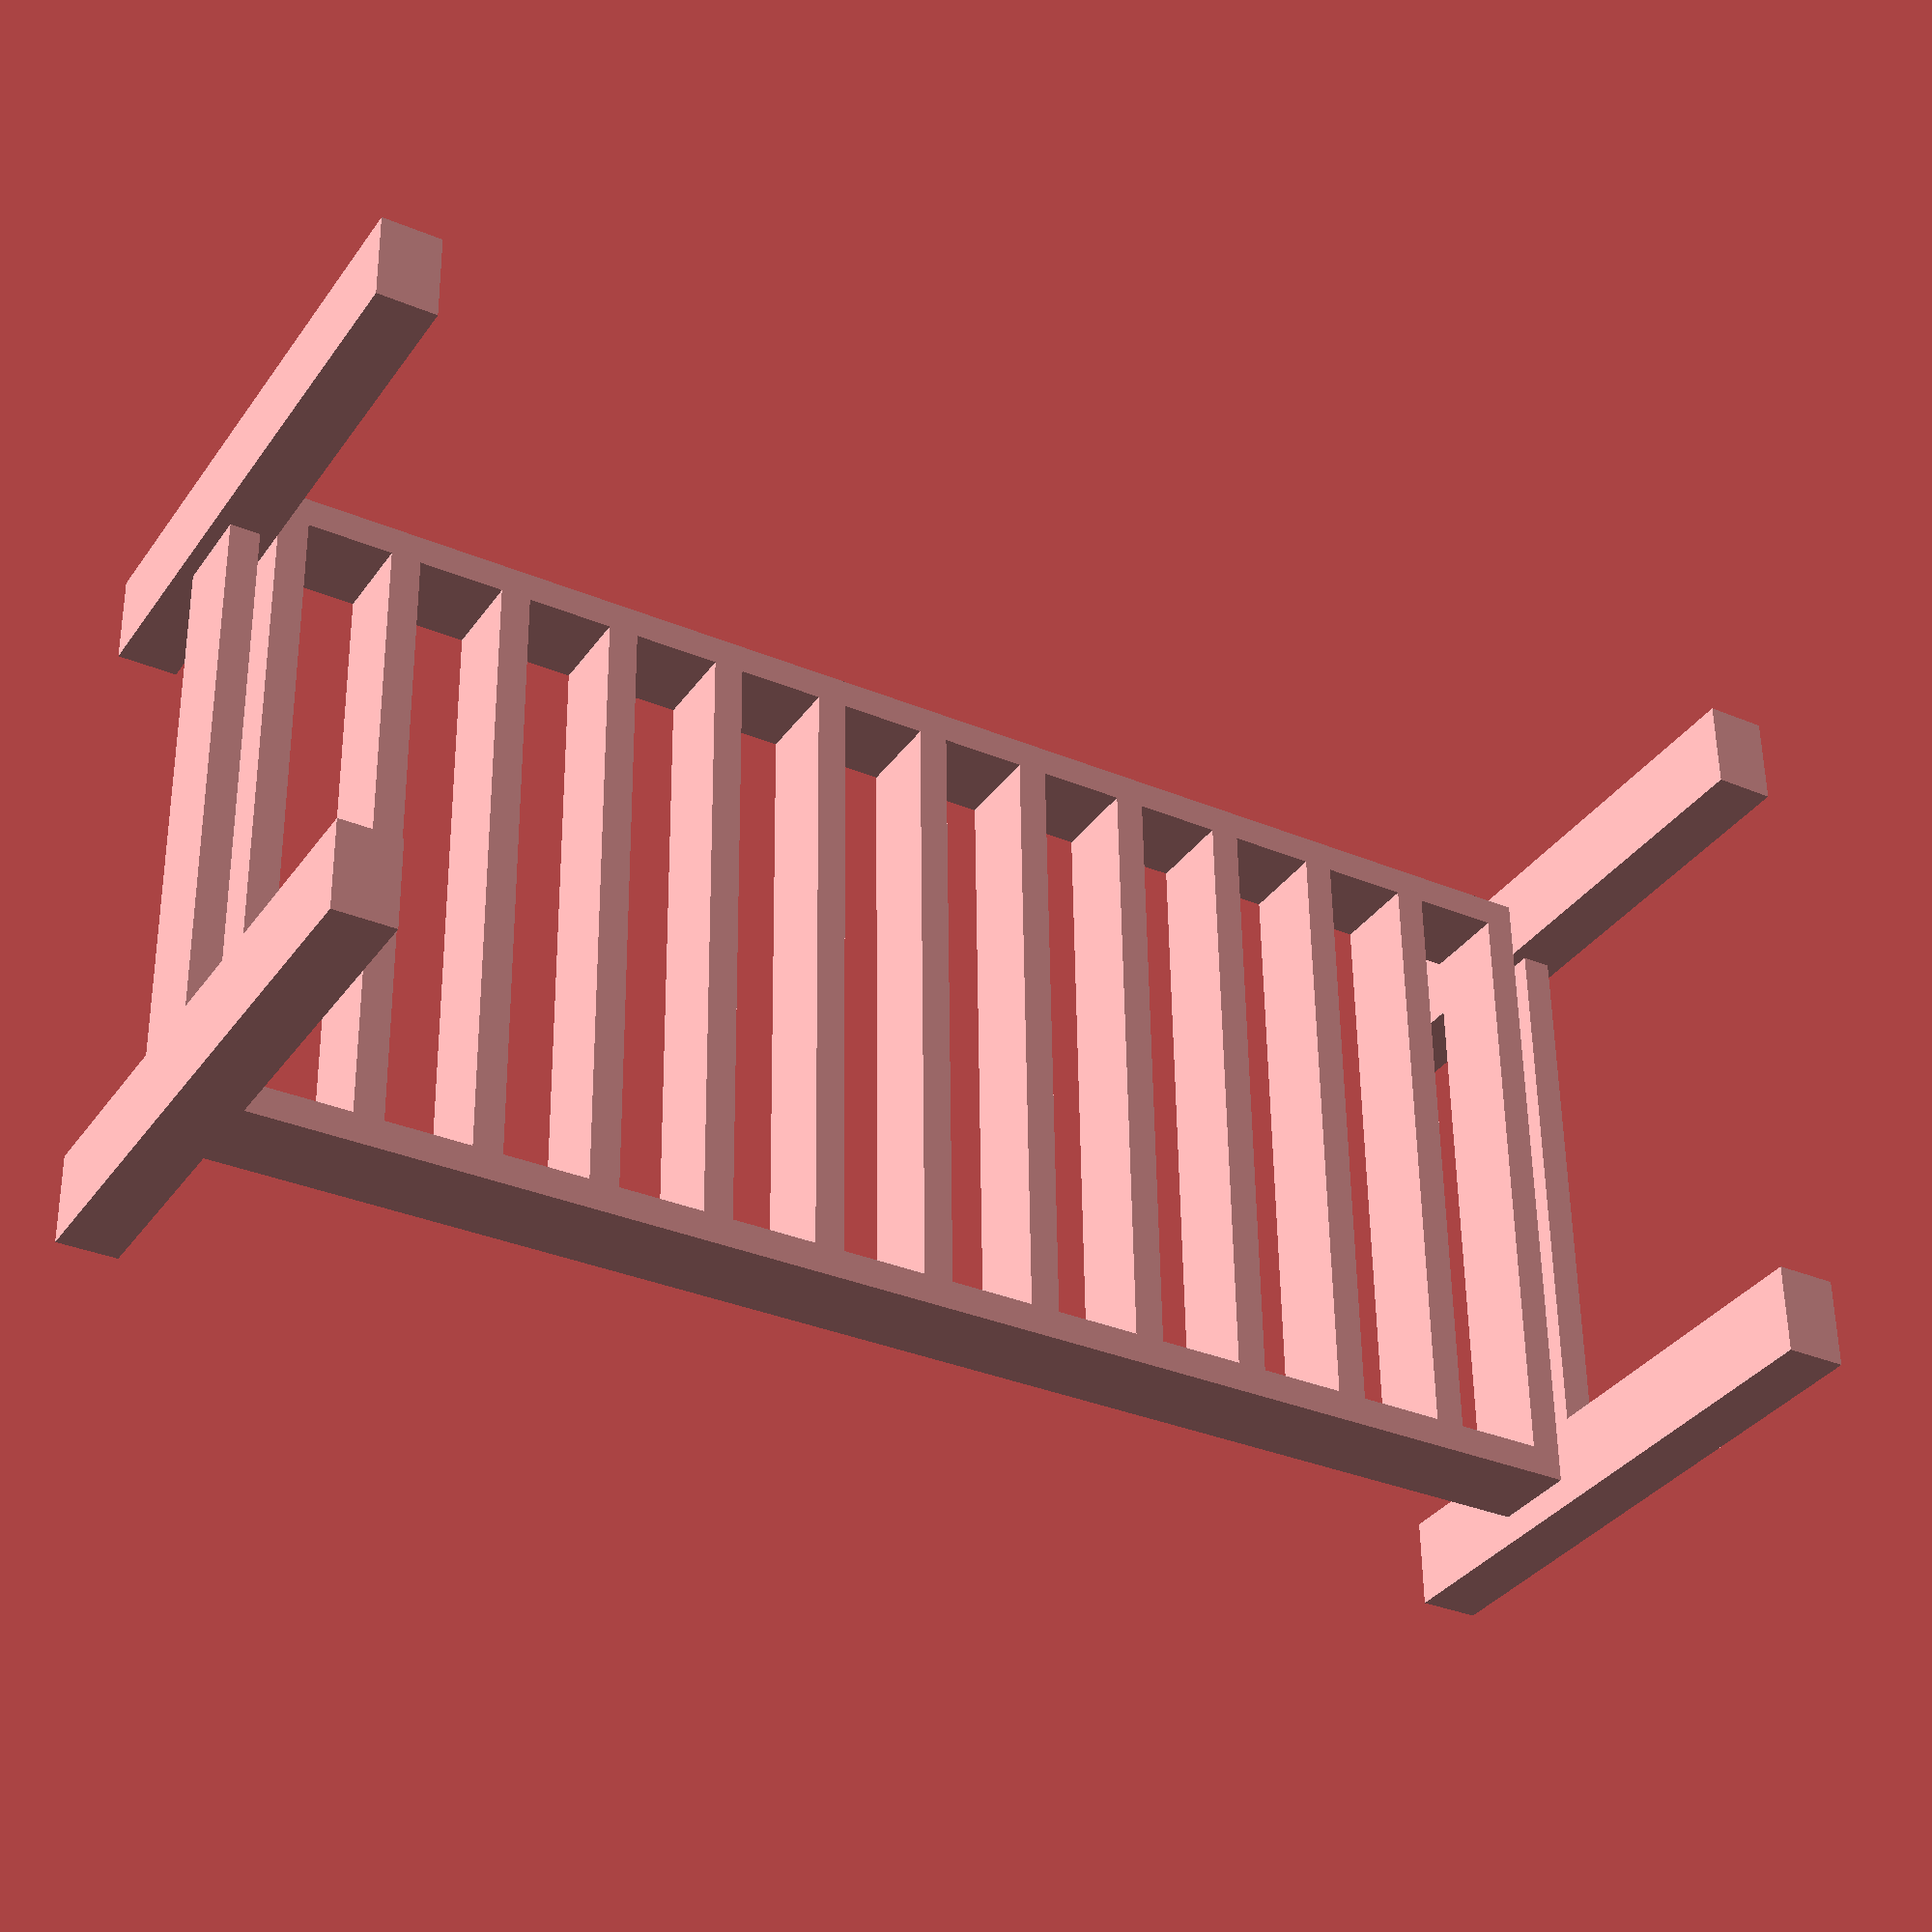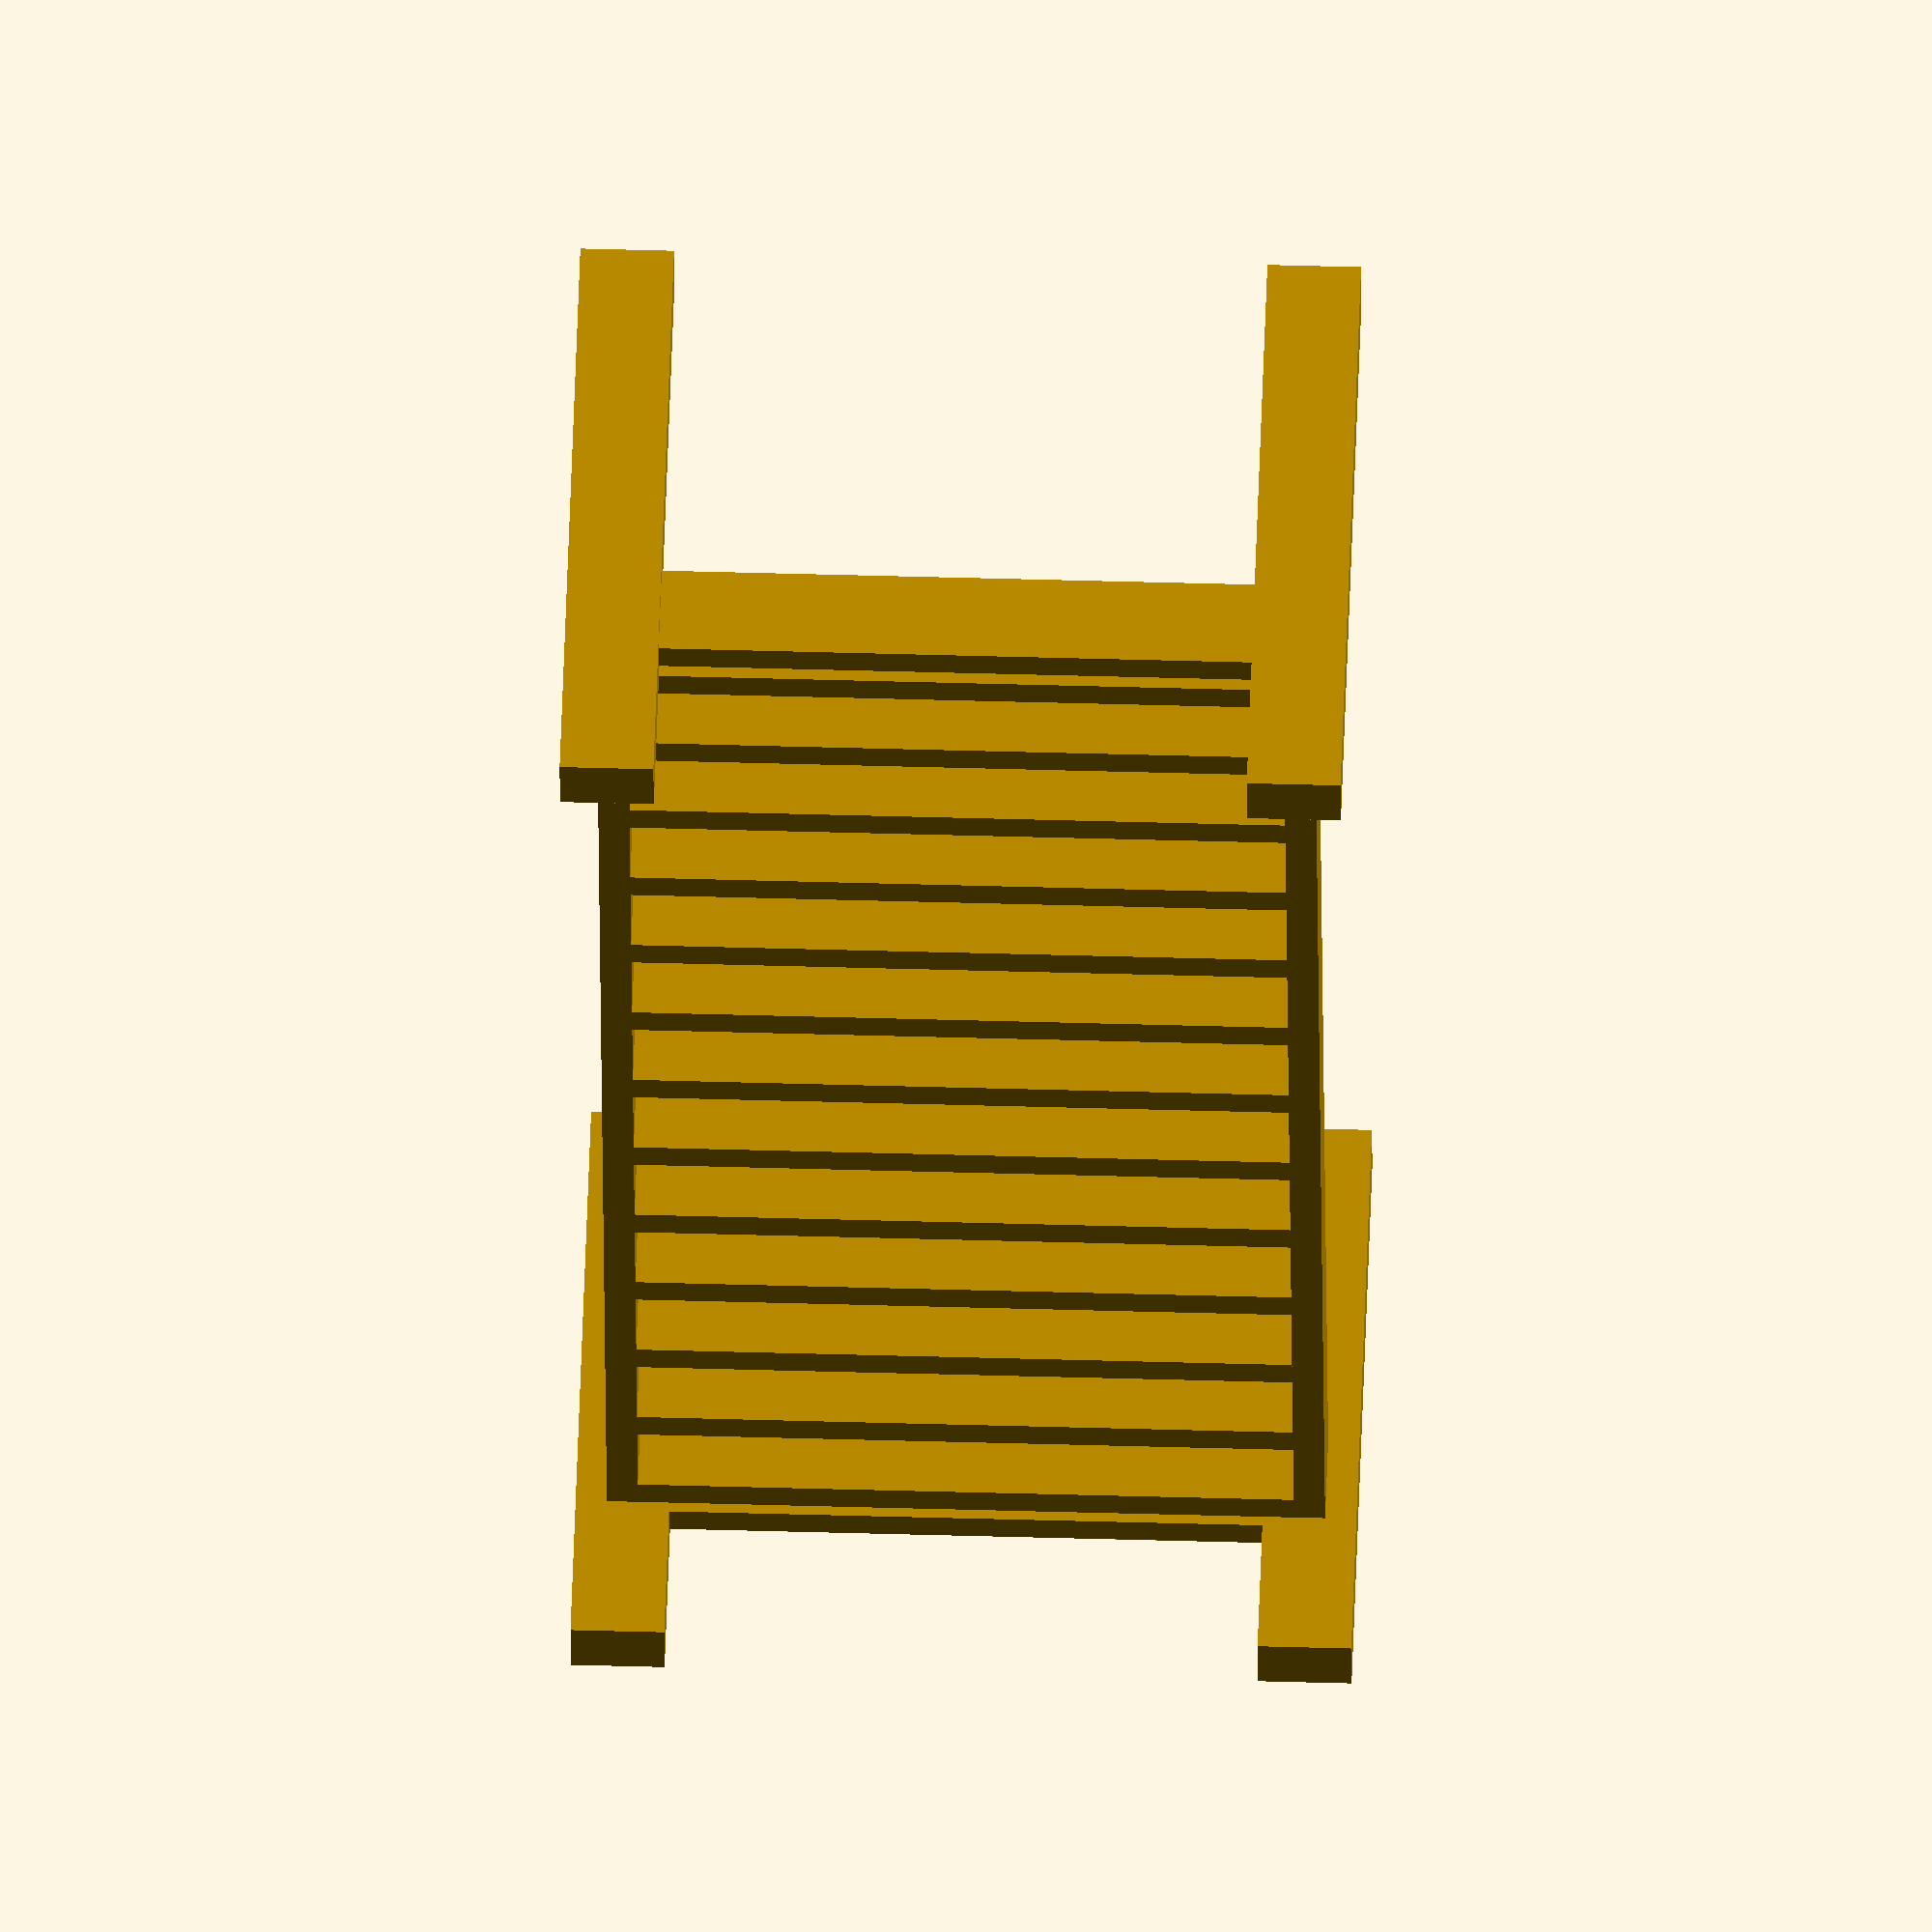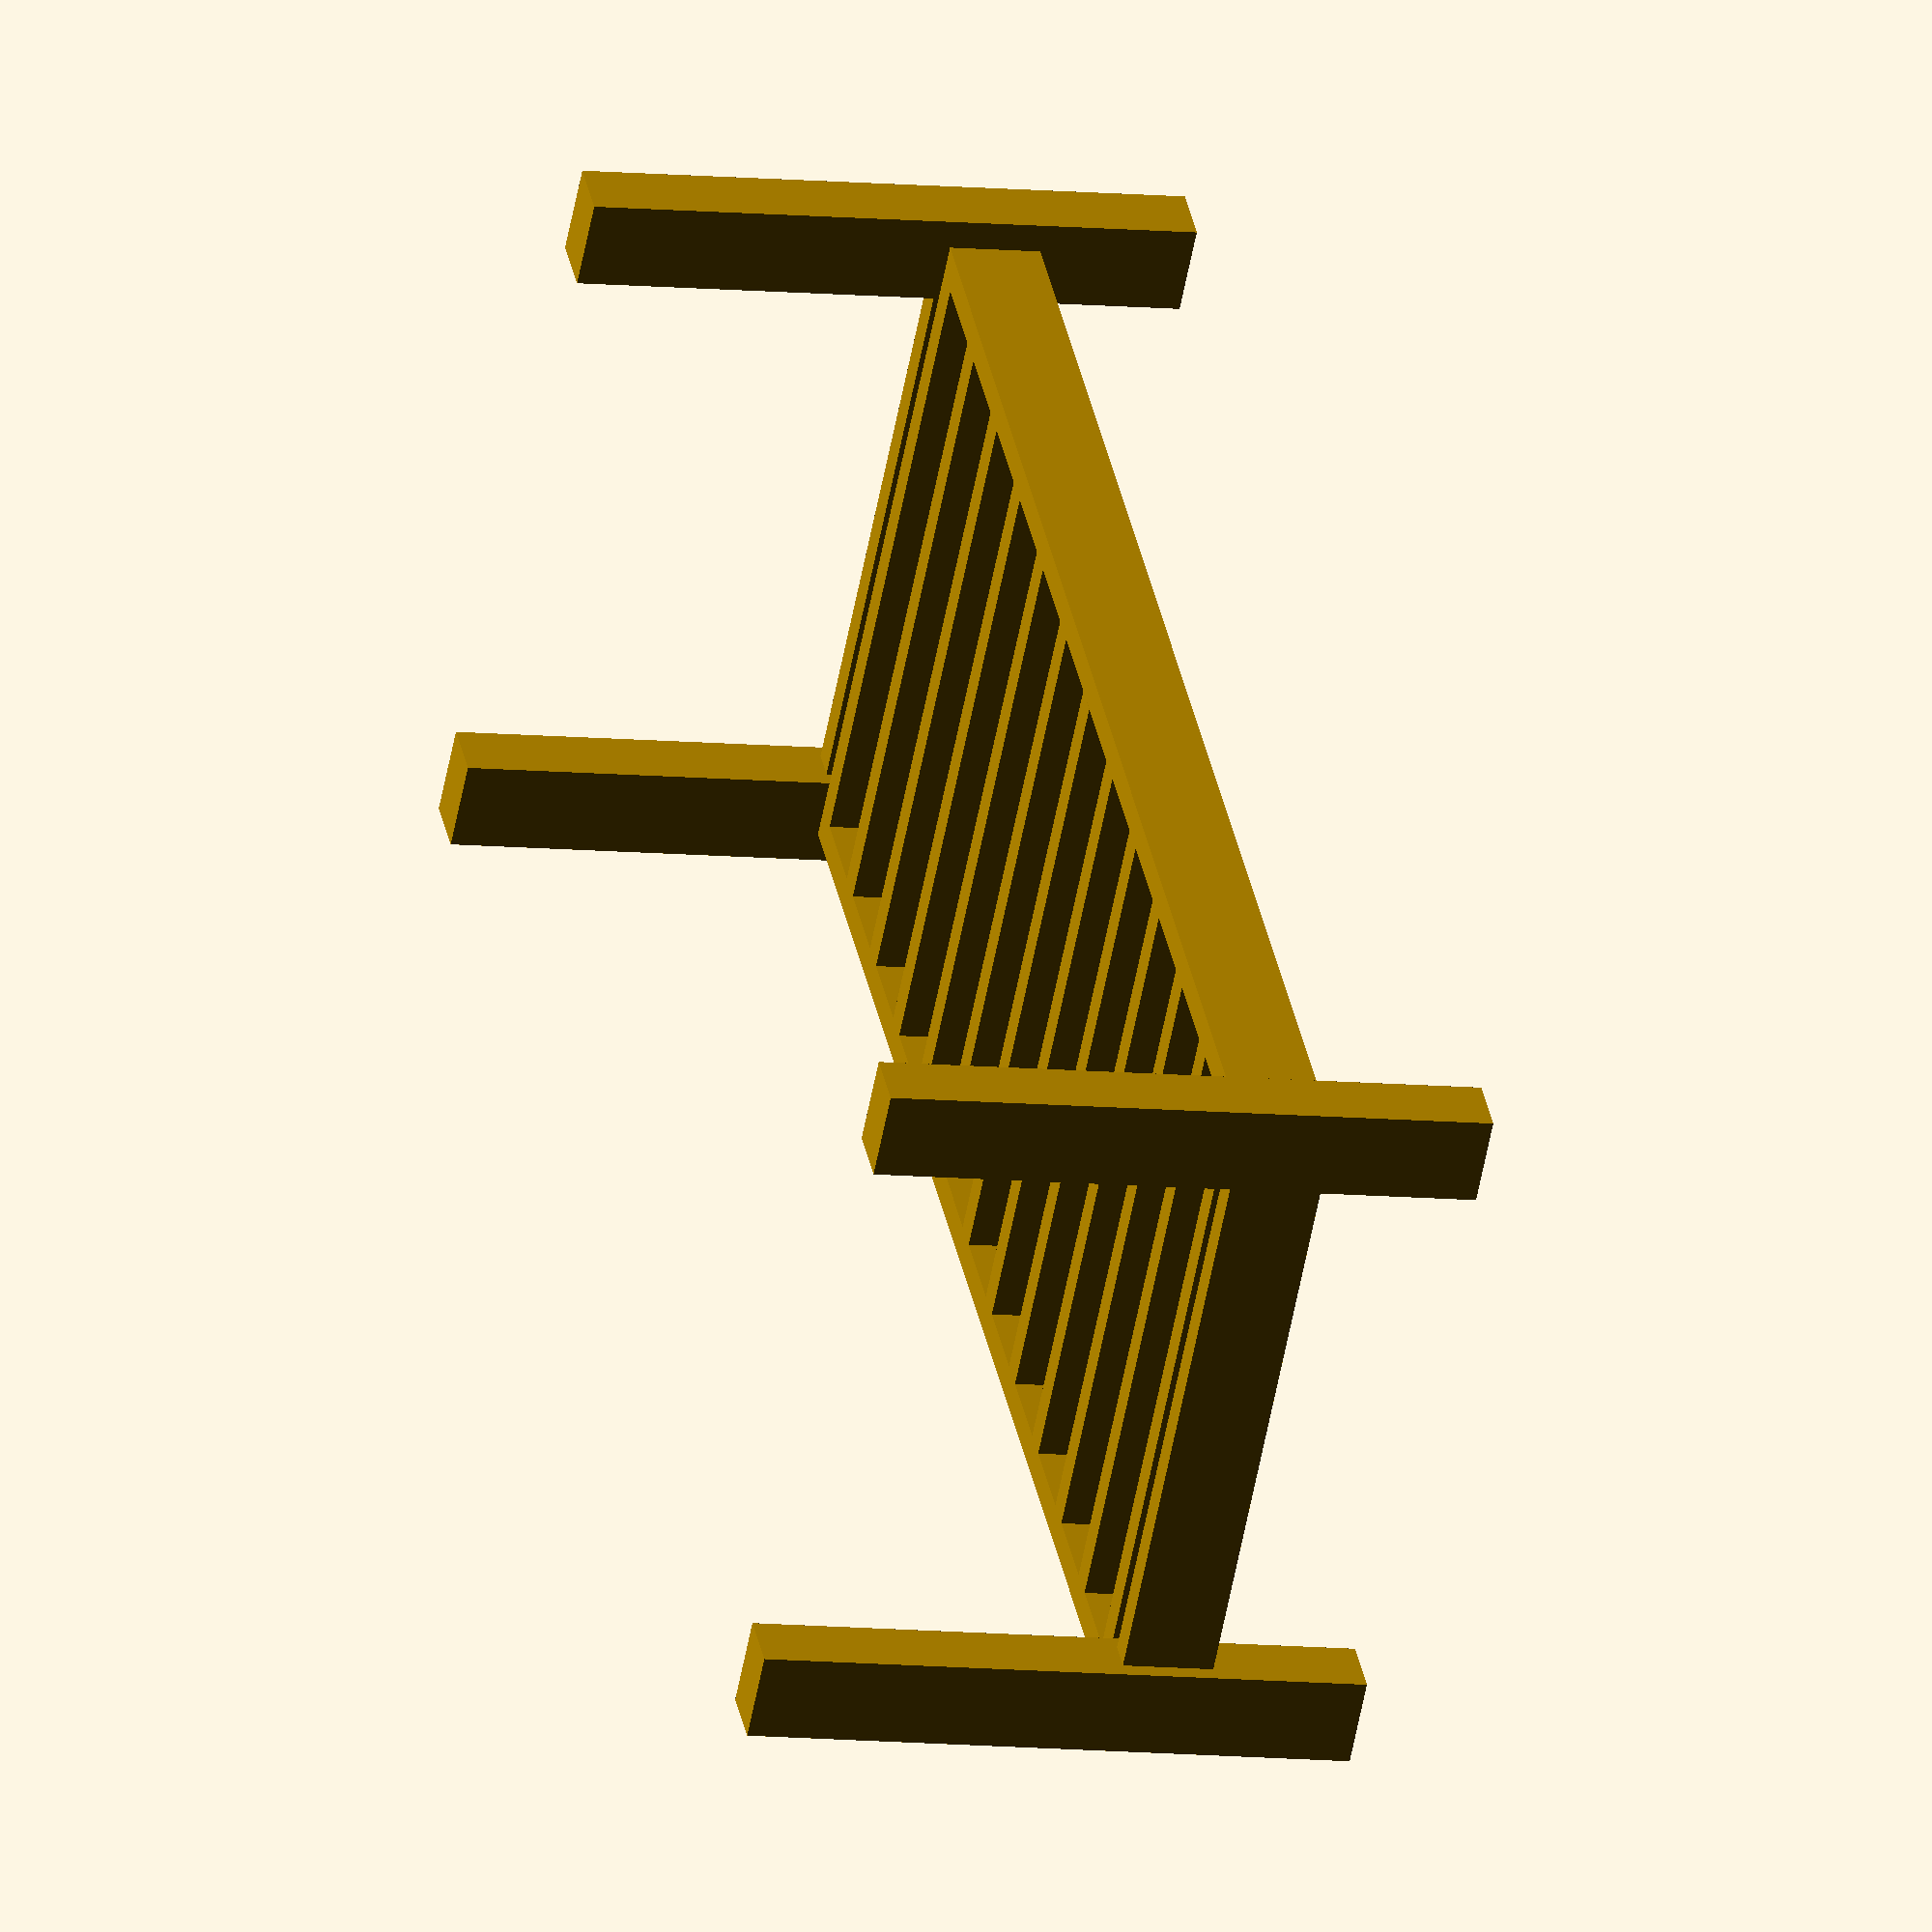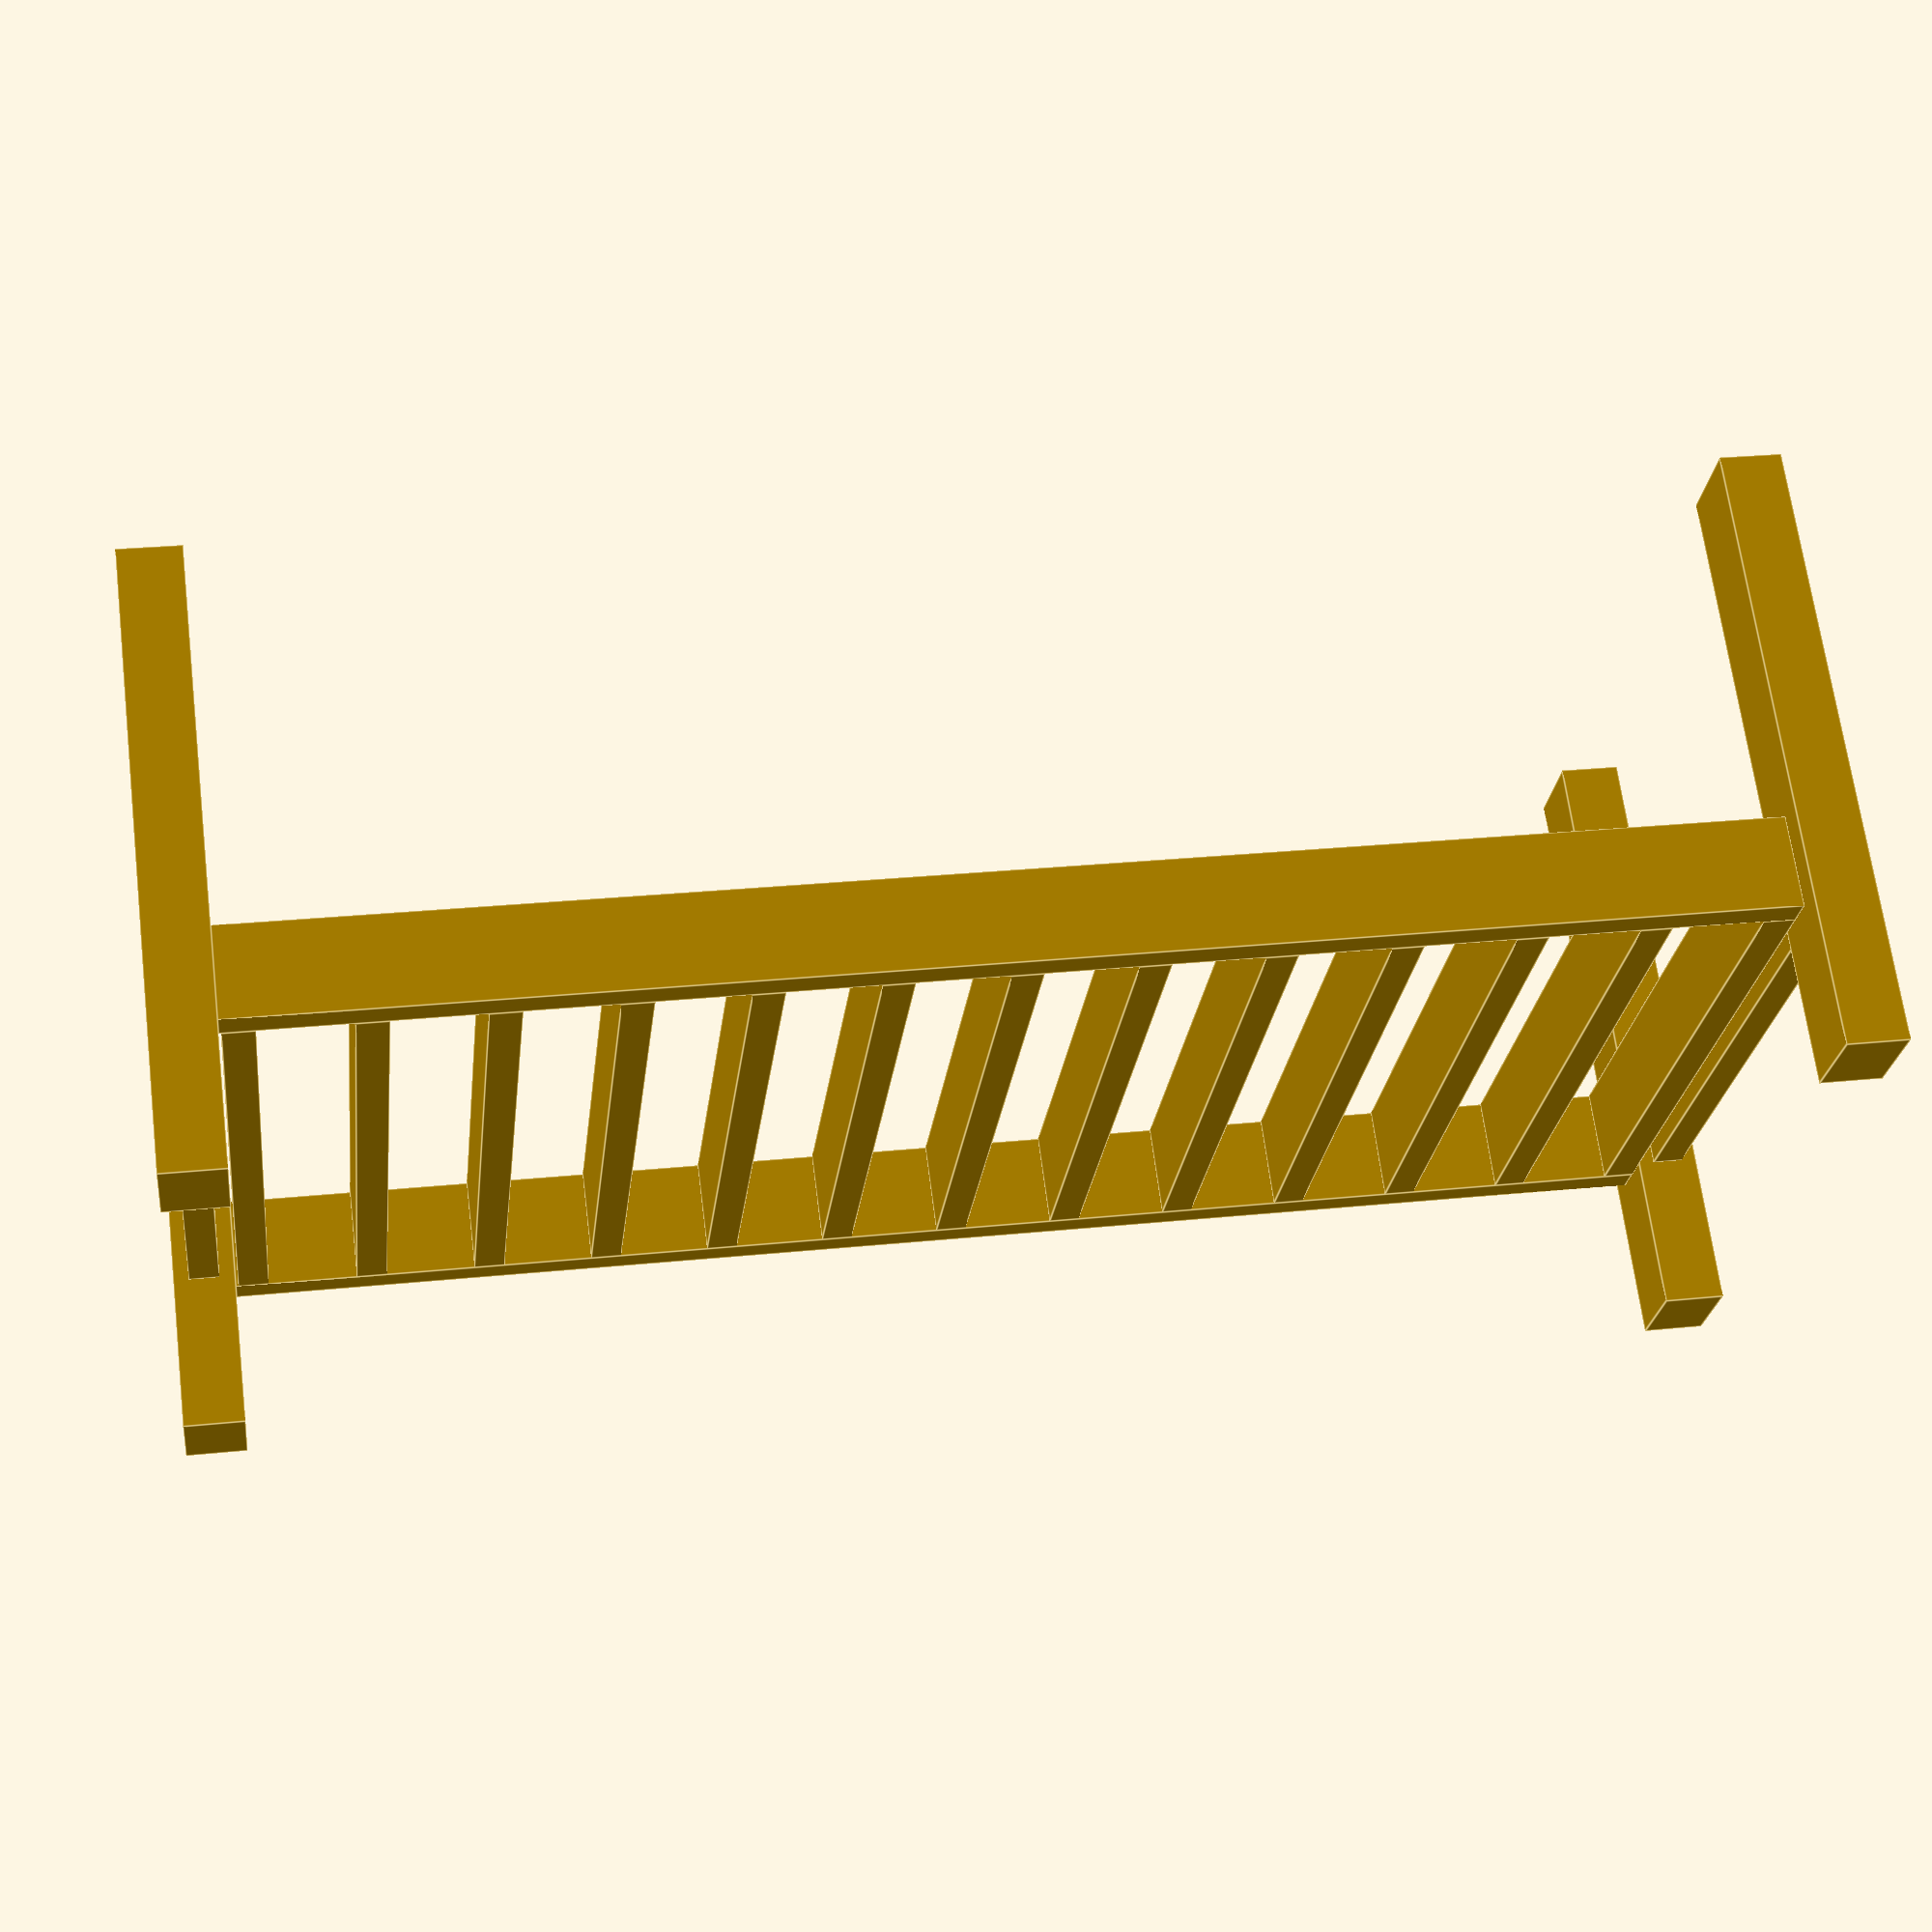
<openscad>
// not final daimension
teakPlyThickness = 28;
listThickness = 20;
listWidth     = 60;

legThickness  =  listThickness*2;
legLenght     =  400;
legWidth      =  listWidth;

shelfLenght   = 950;
shelfHeight   = 100;
shelfWidth    = 380;
studsLenght   = shelfWidth
    +(listThickness*2);
studsHeight   = listWidth/2-10;

storageLenght = shelfLenght;
storageHeight = 100;
storageWidth  = shelfWidth;

lidLenght = shelfLenght+20*2;
lidWidth   = shelfWidth+10*2; 



// leg 1
translate([
    0,
    0,
    0]) 
    cube(size = [
    legThickness,
    legWidth,
    legLenght]);
    
// leg 2
translate([
    storageLenght+legThickness,
    0,
    0]) 
    cube(size = [
    legThickness,
    legWidth,
    legLenght]);
    
// leg 3
translate([
    0,
    storageWidth+legWidth,
    0]) 
    cube(size = [
    legThickness,
    legWidth,
    legLenght]);
    
// leg 4
translate([
    storageLenght+legThickness,
    storageWidth+legWidth,
    0]) 
    cube(size = [
    legThickness,
    legWidth,
    legLenght]);
    
    
// shelfStabaliserFront
translate([
    legThickness,
    listWidth/2-listThickness/2,
    shelfHeight]) 
    cube(size = [
    shelfLenght,
    listThickness,
    listWidth]);
    
// shelfStabaliserBack
translate([
    legThickness,
    listWidth/2-listThickness/2
    +storageWidth+legWidth,
    shelfHeight]) 
    cube(size = [
    shelfLenght,
    listThickness,
    listWidth]);
    
// shelfStabaliserLeft
translate([
    legThickness/2-listThickness/2,
    listWidth,
    shelfHeight]) 
    cube(size = [
    listThickness,
    shelfWidth,
    listWidth]);
    
// shelfStabaliserRight
translate([
    storageLenght+legThickness
    +legThickness/2-listThickness/2,
    listWidth,
    shelfHeight]) 
    cube(size = [
    listThickness,
    shelfWidth,
    listWidth]);
    
// shelf  (better algoritem writ it)
for(i = [
    legThickness :
    (legThickness+shelfLenght
    -listThickness*2)/12 -1.8 : 
    legThickness+shelfLenght
    -listThickness])
    translate([
        i,
        listWidth/2+listThickness/2,
        shelfHeight]) 
        cube(size = [
        listThickness,
        studsLenght,
        listWidth]);

// storageFront
// storageBack
// storageRight
// storageLeft
// storageBottom

// lid


</openscad>
<views>
elev=214.4 azim=359.2 roll=210.2 proj=p view=solid
elev=303.9 azim=270.4 roll=181.9 proj=o view=solid
elev=188.9 azim=223.8 roll=105.4 proj=o view=wireframe
elev=293.4 azim=353.5 roll=172.7 proj=p view=edges
</views>
